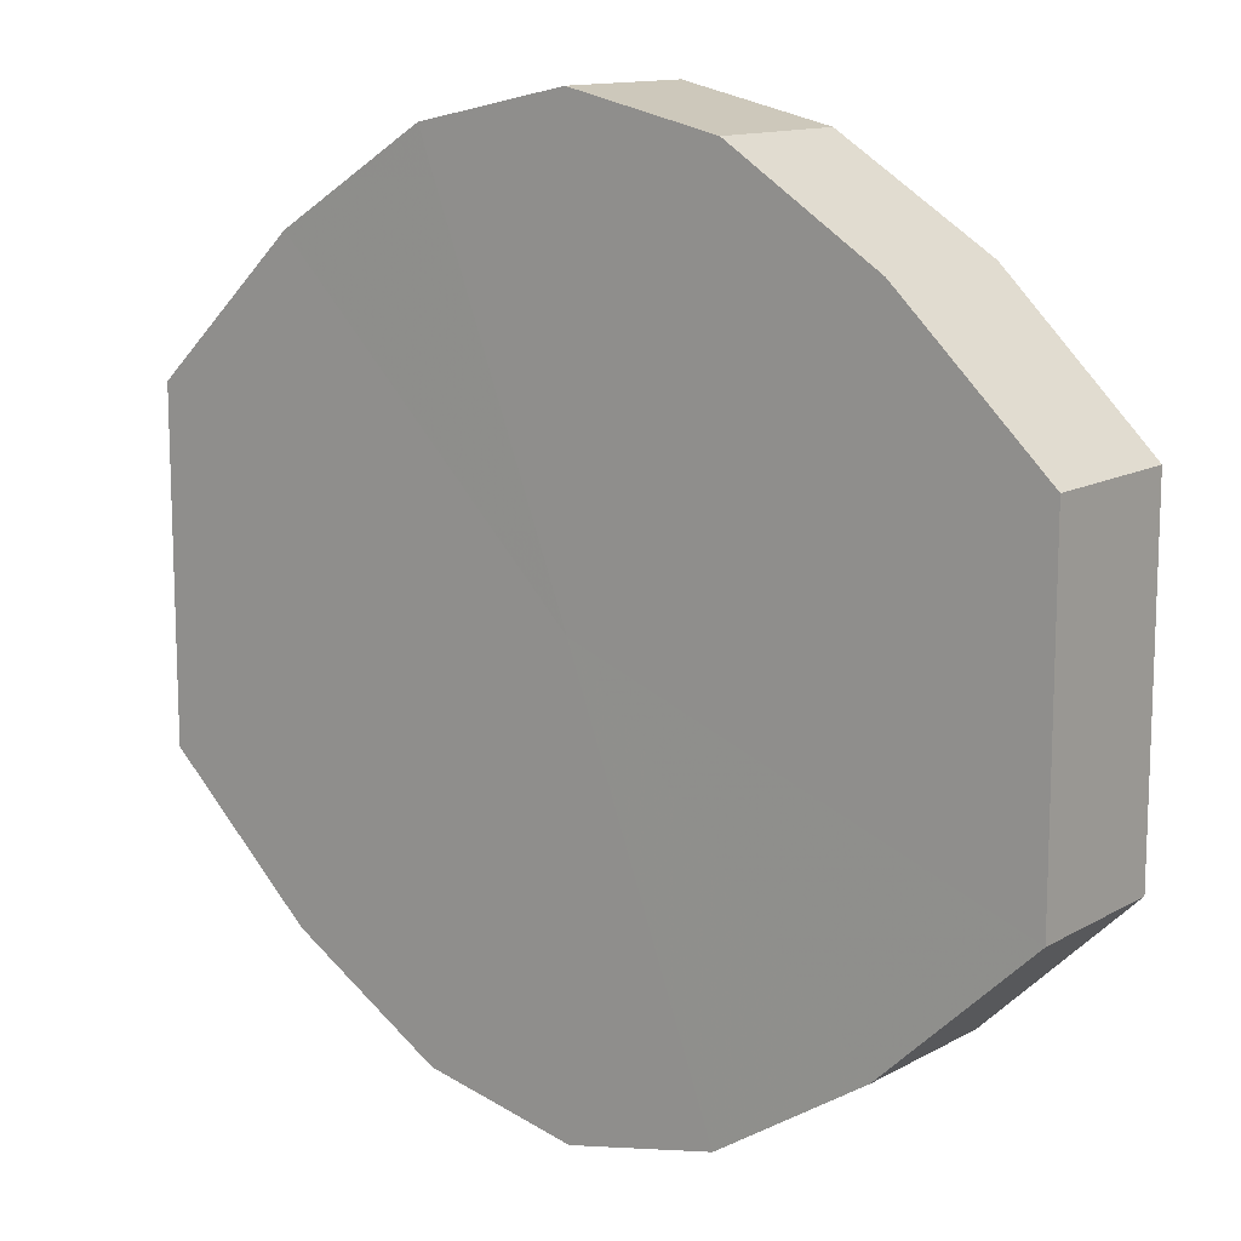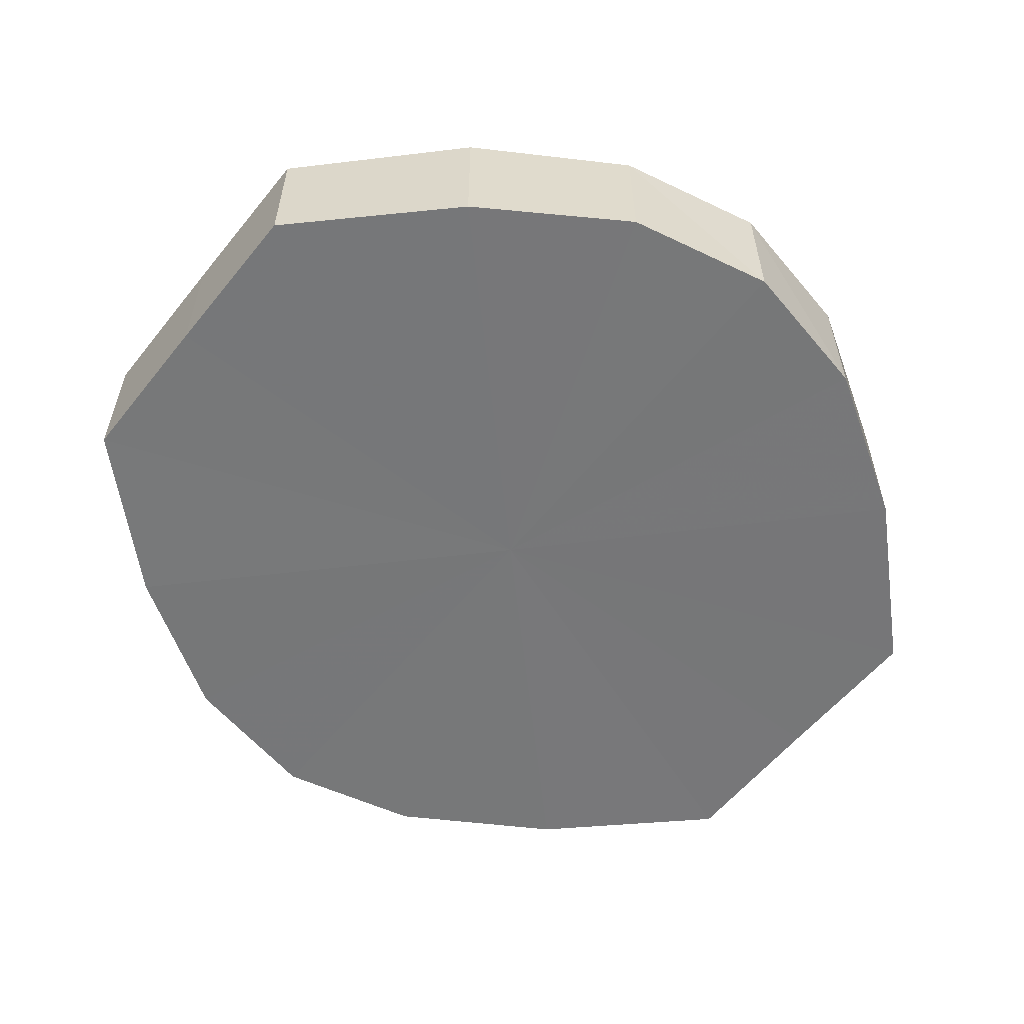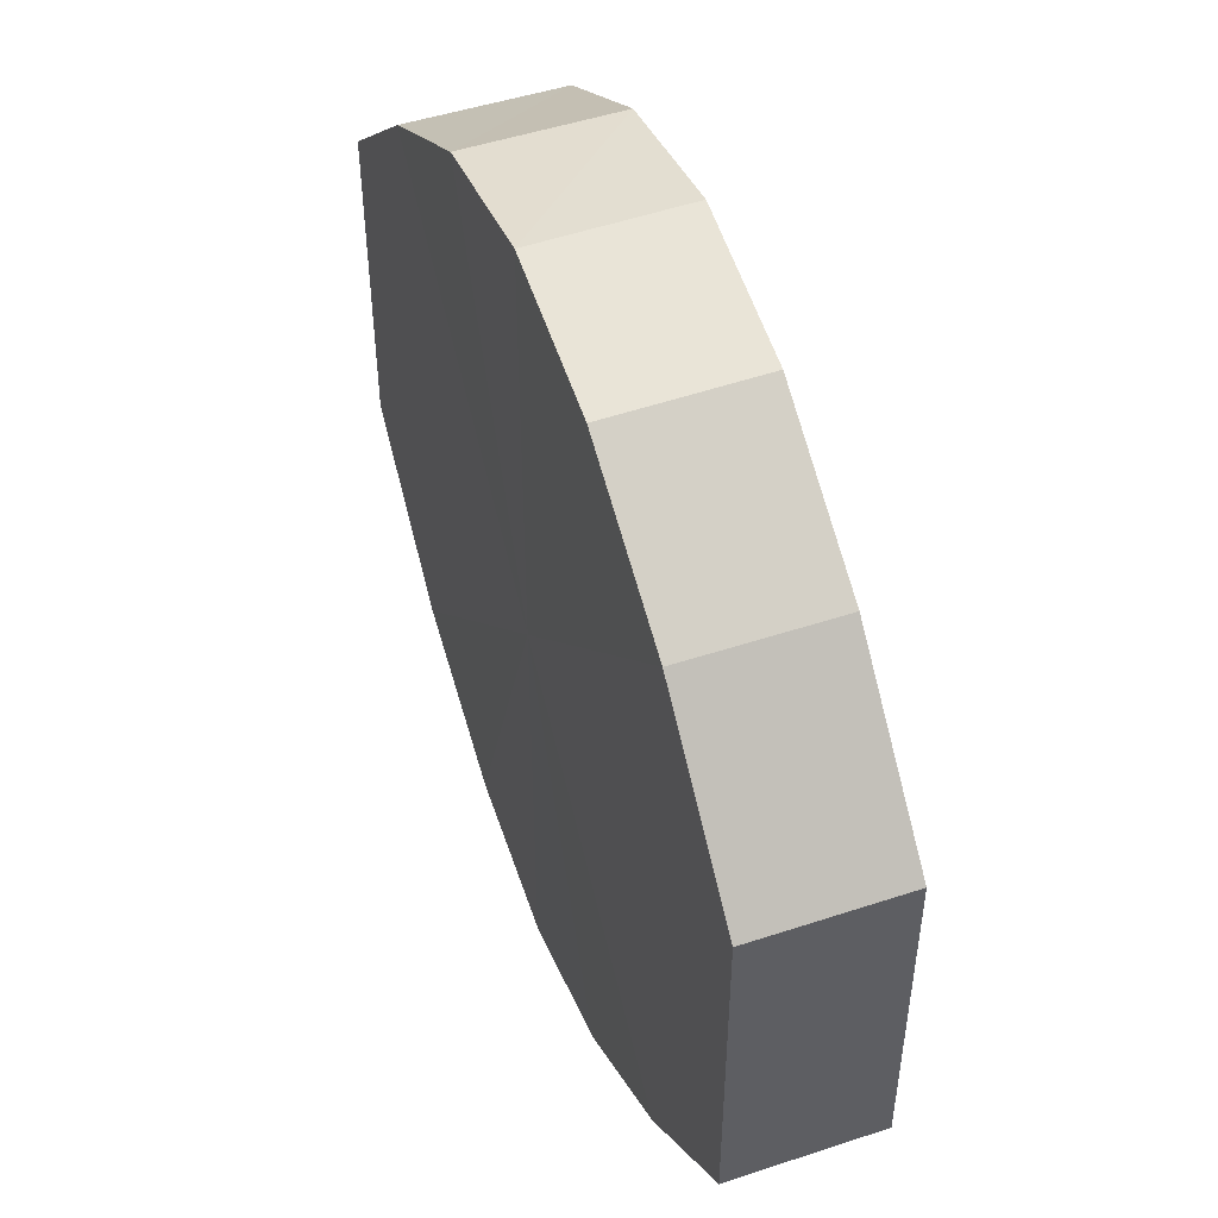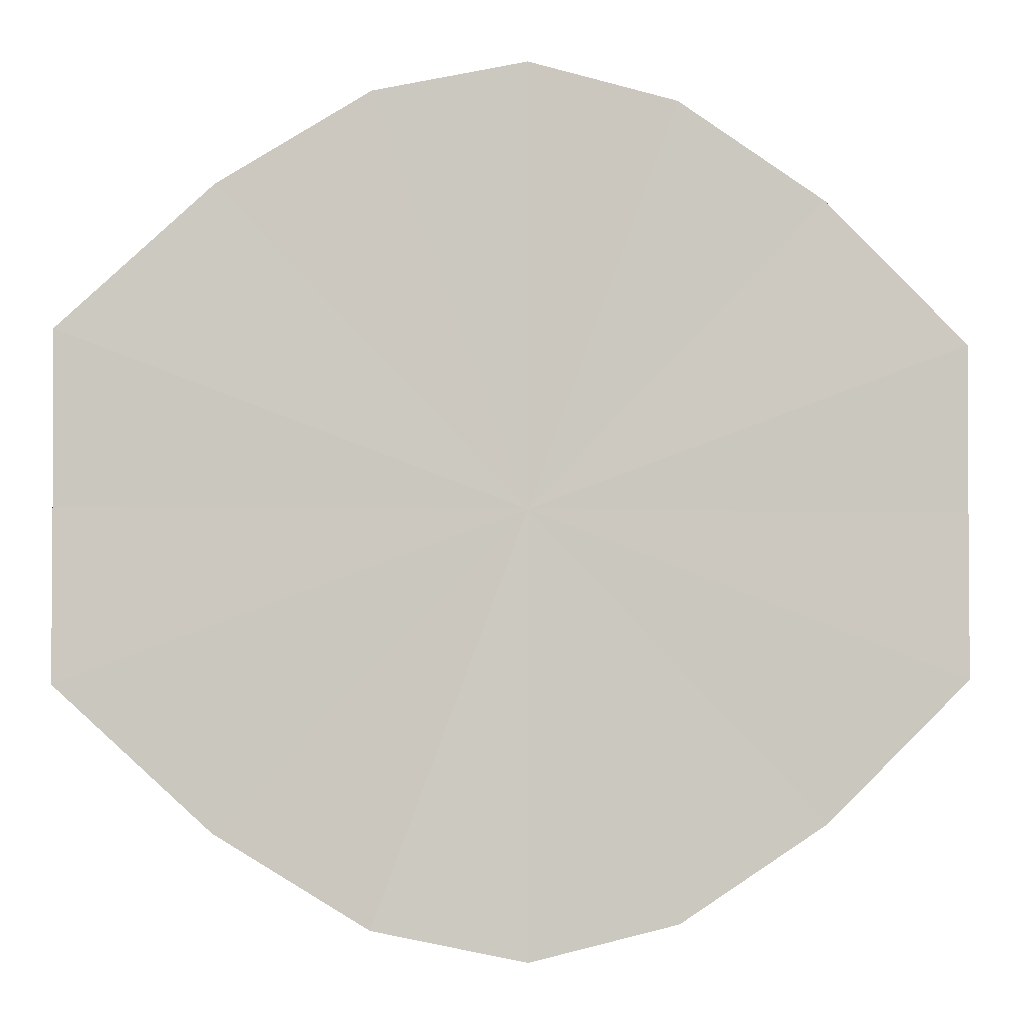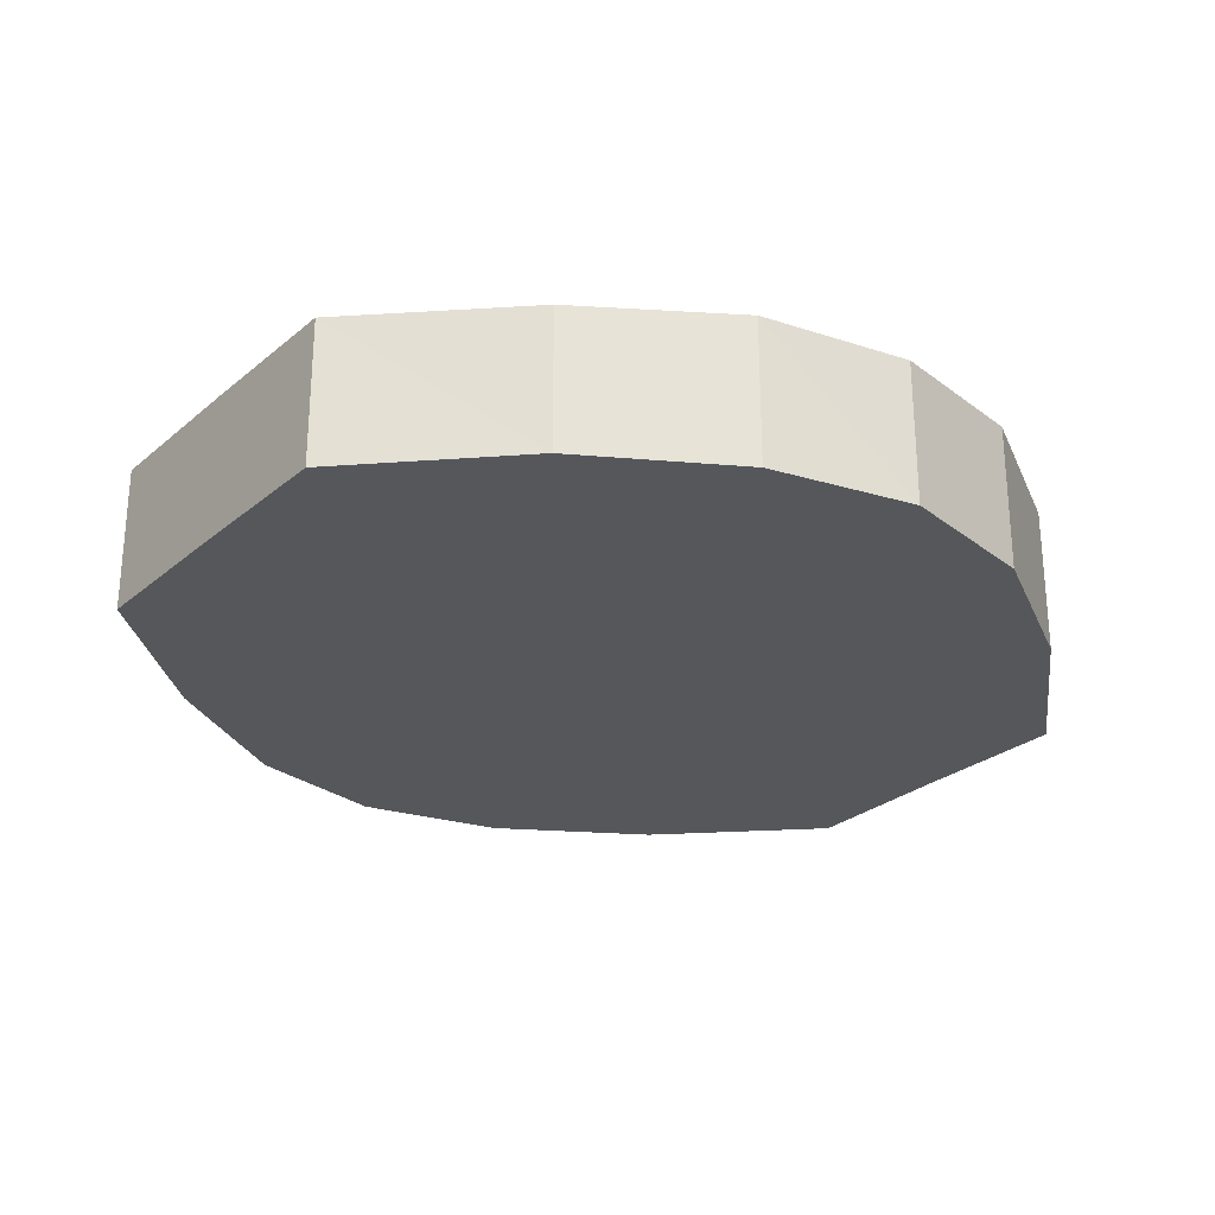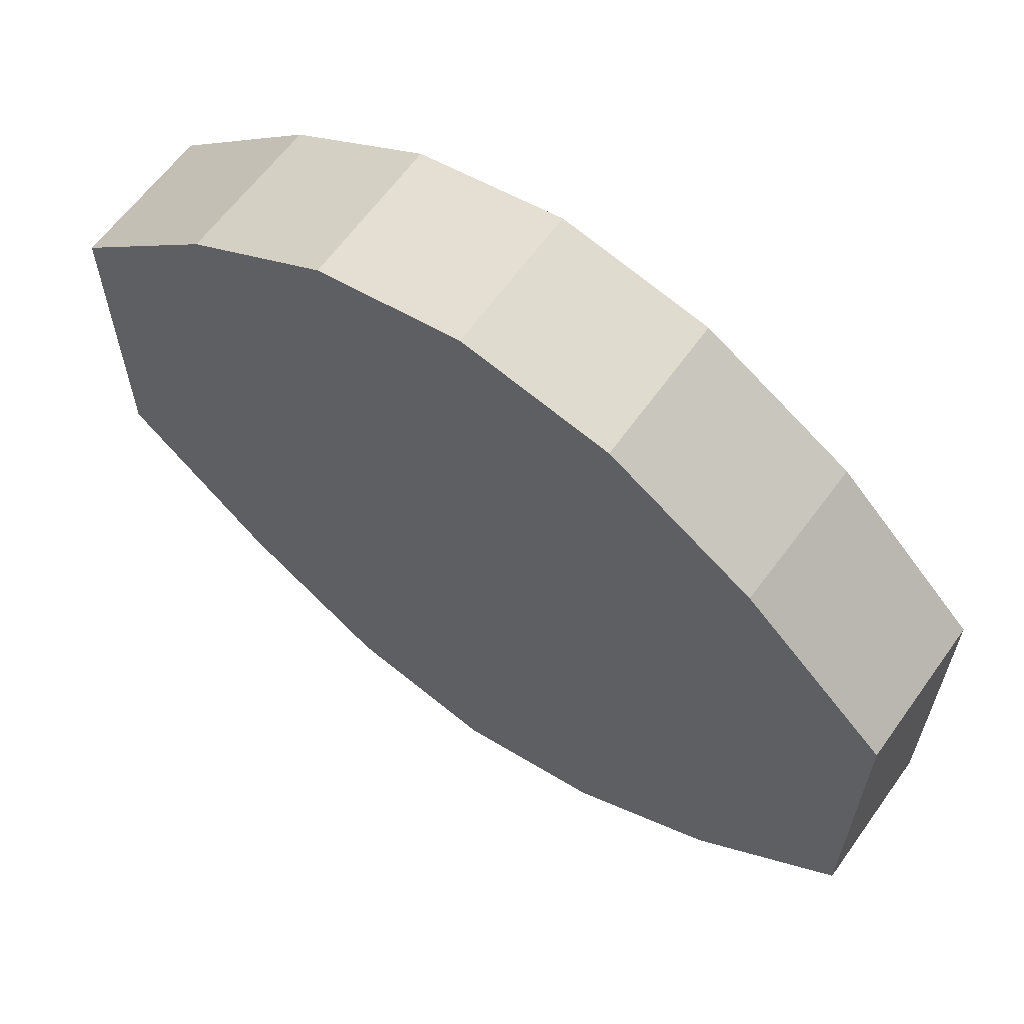
<metadata>
{"format":"obj","ext":"obj","renderer":"f3d","projection":"perspective","resolution":1024,"background":"white","views":[{"elev":12.7,"azim":38.3,"up":"+Z"},{"elev":-57.2,"azim":141.6,"up":"+Y"},{"elev":50.1,"azim":69.9,"up":"+Z"},{"elev":-2.2,"azim":-9.5,"up":"+Z"},{"elev":-26.8,"azim":-38.0,"up":"+Y"},{"elev":63.3,"azim":35.9,"up":"+Z"}]}
</metadata>
<code>
o 1962
v 2162 1875 13.12
v 2162 1875 13.14
v 2162 1875 13.12
v 2162 1875 13.15
v 2162 1875 13.14
v 2162 1875 13.11
v 2162 1875 13.11
v 2162 1875 13.15
v 2162 1875 13.15
v 2162 1875 13.1
v 2162 1875 13.1
v 2162 1875 13.15
v 2162 1875 13.15
v 2162 1875 13.1
v 2162 1875 13.1
v 2162 1875 13.15
v 2162 1875 13.15
v 2162 1875 13.1
v 2162 1875 13.1
v 2162 1875 13.15
v 2162 1875 13.15
v 2162 1875 13.1
v 2162 1875 13.1
v 2162 1875 13.14
v 2162 1875 13.15
v 2162 1875 13.1
v 2162 1875 13.1
v 2162 1875 13.12
v 2162 1875 13.14
v 2162 1875 13.11
v 2162 1875 13.11
v 2162 1875 13.12
v 2162 1875 13.12
v 2162 1875 13.14
v 2162 1875 13.14
v 2162 1875 13.15
v 2162 1875 13.15
v 2162 1875 13.11
v 2162 1875 13.12
v 2162 1875 13.1
v 2162 1875 13.11
v 2162 1875 13.15
v 2162 1875 13.15
v 2162 1875 13.1
v 2162 1875 13.1
v 2162 1875 13.1
v 2162 1875 13.1
v 2162 1875 13.15
v 2162 1875 13.15
v 2162 1875 13.1
v 2162 1875 13.1
v 2162 1875 13.1
v 2162 1875 13.1
v 2162 1875 13.15
v 2162 1875 13.15
v 2162 1875 13.11
v 2162 1875 13.1
v 2162 1875 13.12
v 2162 1875 13.11
v 2162 1875 13.15
v 2162 1875 13.15
v 2162 1875 13.14
v 2162 1875 13.12
v 2162 1875 13.14
v 2162 1875 13.12
v 2162 1875 13.14
v 2162 1875 13.12
v 2162 1875 13.15
v 2162 1875 13.11
v 2162 1875 13.15
v 2162 1875 13.1
v 2162 1875 13.15
v 2162 1875 13.1
v 2162 1875 13.15
v 2162 1875 13.1
v 2162 1875 13.15
v 2162 1875 13.1
v 2162 1875 13.14
v 2162 1875 13.1
v 2162 1875 13.12
v 2162 1875 13.11
v 2162 1875 13.12
v 2162 1875 13.12
v 2162 1875 13.14
v 2162 1875 13.11
v 2162 1875 13.15
v 2162 1875 13.1
v 2162 1875 13.15
v 2162 1875 13.1
v 2162 1875 13.15
v 2162 1875 13.1
v 2162 1875 13.15
v 2162 1875 13.1
v 2162 1875 13.15
v 2162 1875 13.1
v 2162 1875 13.14
v 2162 1875 13.11
v 2162 1875 13.12
f 1 2 3
f 2 4 5
f 6 1 7
f 4 8 9
f 10 6 11
f 8 12 13
f 14 10 15
f 12 16 17
f 18 14 19
f 16 20 21
f 22 18 23
f 20 24 25
f 26 22 27
f 24 28 29
f 30 26 31
f 28 30 32
f 33 34 35
f 35 36 37
f 38 39 33
f 40 41 38
f 37 42 43
f 44 45 40
f 46 47 44
f 43 48 49
f 50 51 46
f 52 53 50
f 49 54 55
f 56 57 52
f 58 59 56
f 55 60 61
f 62 63 58
f 61 64 62
f 65 66 67
f 65 68 66
f 65 67 69
f 65 70 68
f 65 69 71
f 65 72 70
f 65 71 73
f 65 74 72
f 65 73 75
f 65 76 74
f 65 75 77
f 65 78 76
f 65 77 79
f 65 80 78
f 65 79 81
f 65 81 80
f 82 83 84
f 82 85 83
f 82 84 86
f 82 87 85
f 82 86 88
f 82 89 87
f 82 88 90
f 82 91 89
f 82 90 92
f 82 93 91
f 82 92 94
f 82 95 93
f 82 94 96
f 82 97 95
f 82 96 98
f 82 98 97

</code>
